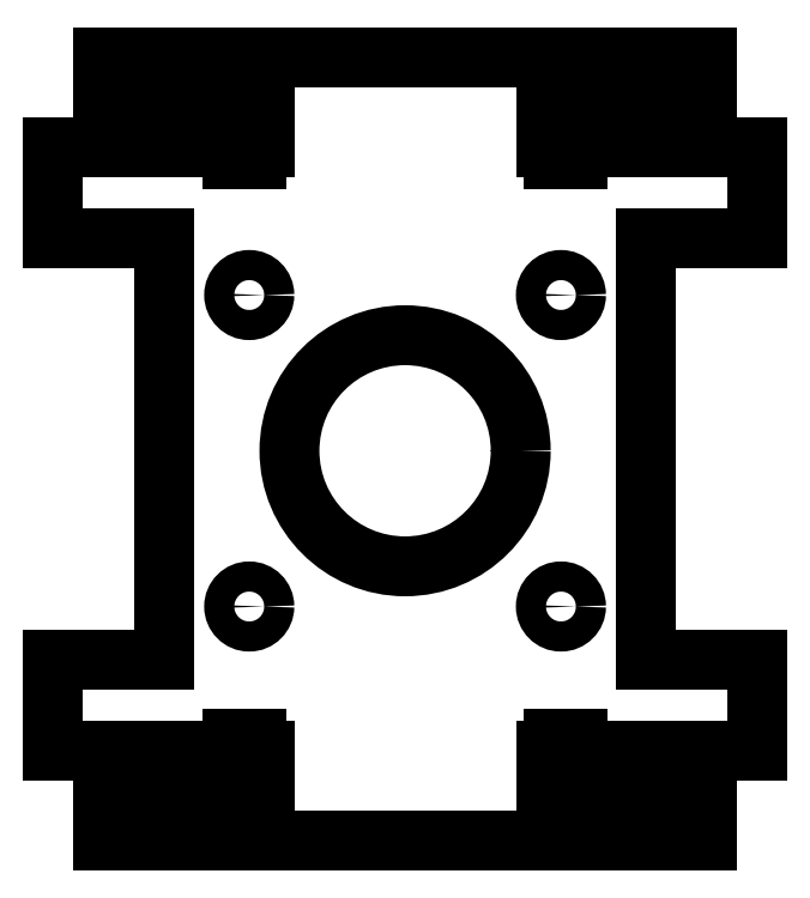
<metadata>
{"format":"dxf","ext":"dxf","renderer":"ezdxf+matplotlib","layout":"modelspace","background":"white","min_lineweight":24,"dpi":150}
</metadata>
<code>
0
SECTION
2
ENTITIES
0
CIRCLE
8
0
10
-21.5
20
79.32
30
0
40
1.5
210
-0
220
0
230
1
0
CIRCLE
8
0
10
-37
20
94.82
30
0
40
11.5
210
-0
220
0
230
1
0
CIRCLE
8
0
10
-52.5
20
79.32
30
0
40
1.5
210
-0
220
0
230
1
0
CIRCLE
8
0
10
-21.5
20
110.3
30
0
40
1.5
210
-0
220
0
230
1
0
CIRCLE
8
0
10
-52.5
20
110.3
30
0
40
1.5
210
-0
220
0
230
1
0
LWPOLYLINE
8
0
90
62
70
1
43
0
10
-7
20
65
10
-19.8
20
65
10
-19.8
20
66.2
10
-22.2
20
66.2
10
-22.2
20
65
10
-23
20
65
10
-23
20
62
10
-22.2
20
62
10
-22.2
20
60.8
10
-19.8
20
60.8
10
-19.8
20
62
10
-7
20
62
10
-7
20
56
10
-67
20
56
10
-67
20
62
10
-54.2
20
62
10
-54.2
20
60.8
10
-51.8
20
60.8
10
-51.8
20
62
10
-51
20
62
10
-51
20
65
10
-51.8
20
65
10
-51.8
20
66.2
10
-54.2
20
66.2
10
-54.2
20
65
10
-67
20
65
10
-72
20
65
10
-72
20
74
10
-61
20
74
10
-61
20
116
10
-72
20
116
10
-72
20
125
10
-54.2
20
125
10
-54.2
20
123.8
10
-51.8
20
123.8
10
-51.8
20
125
10
-51
20
125
10
-51
20
128
10
-51.8
20
128
10
-51.8
20
129.2
10
-54.2
20
129.2
10
-54.2
20
128
10
-67
20
128
10
-67
20
134
10
-7
20
134
10
-7
20
128
10
-19.8
20
128
10
-19.8
20
129.2
10
-22.2
20
129.2
10
-22.2
20
128
10
-23
20
128
10
-23
20
125
10
-22.2
20
125
10
-22.2
20
123.8
10
-19.8
20
123.8
10
-19.8
20
125
10
-2
20
125
10
-2
20
116
10
-13
20
116
10
-13
20
74
10
-2
20
74
10
-2
20
65
0
ENDSEC
0
EOF

</code>
